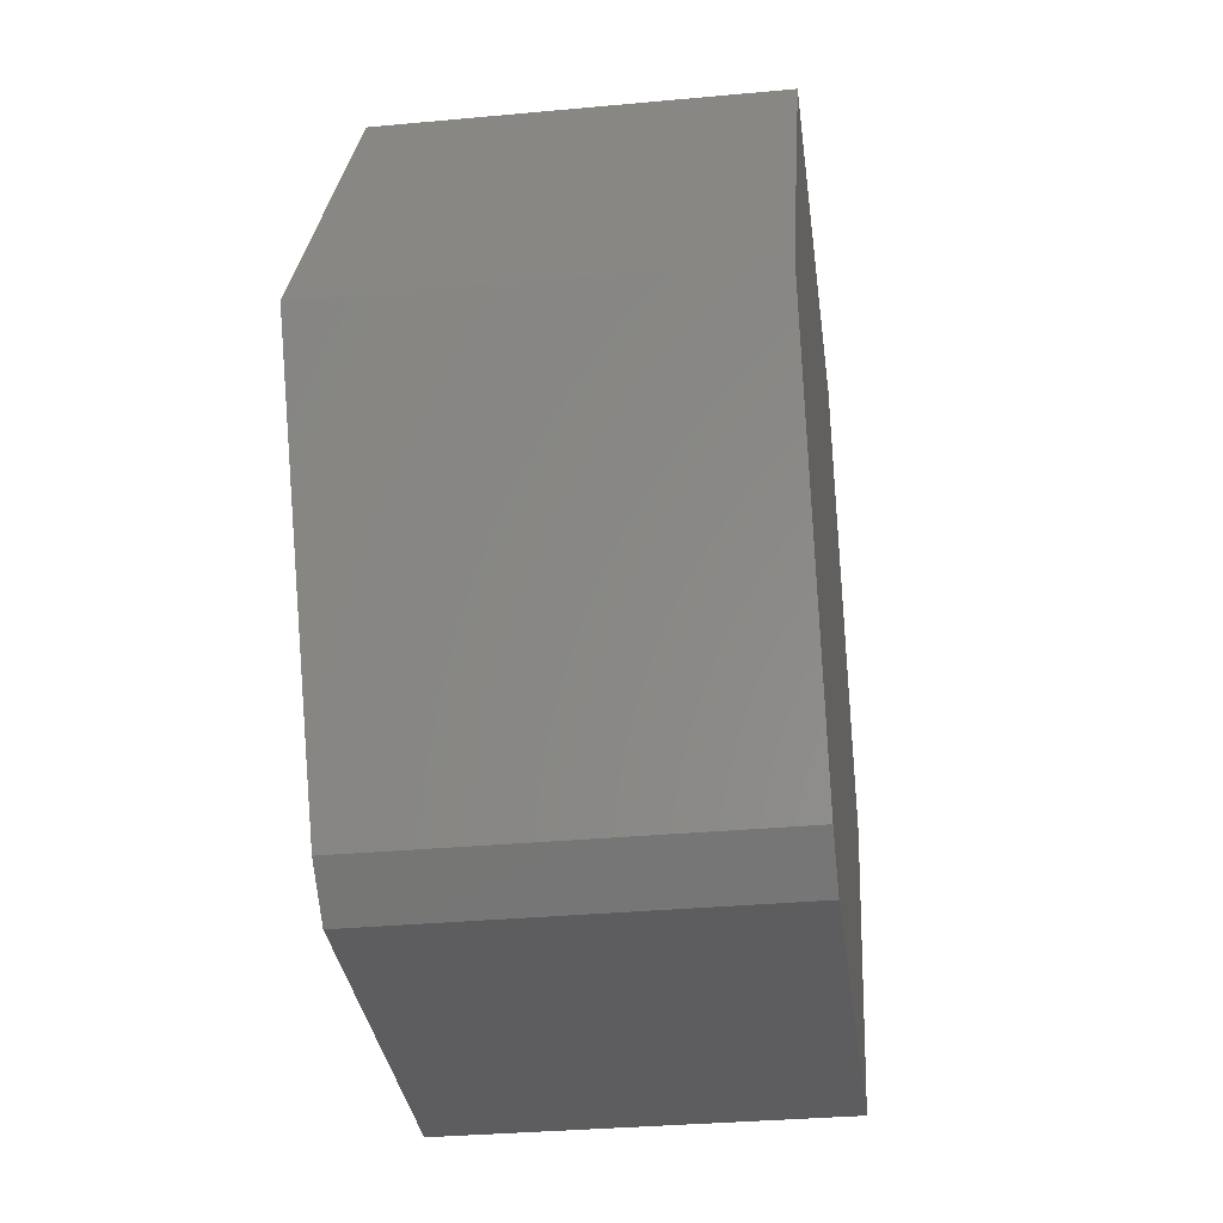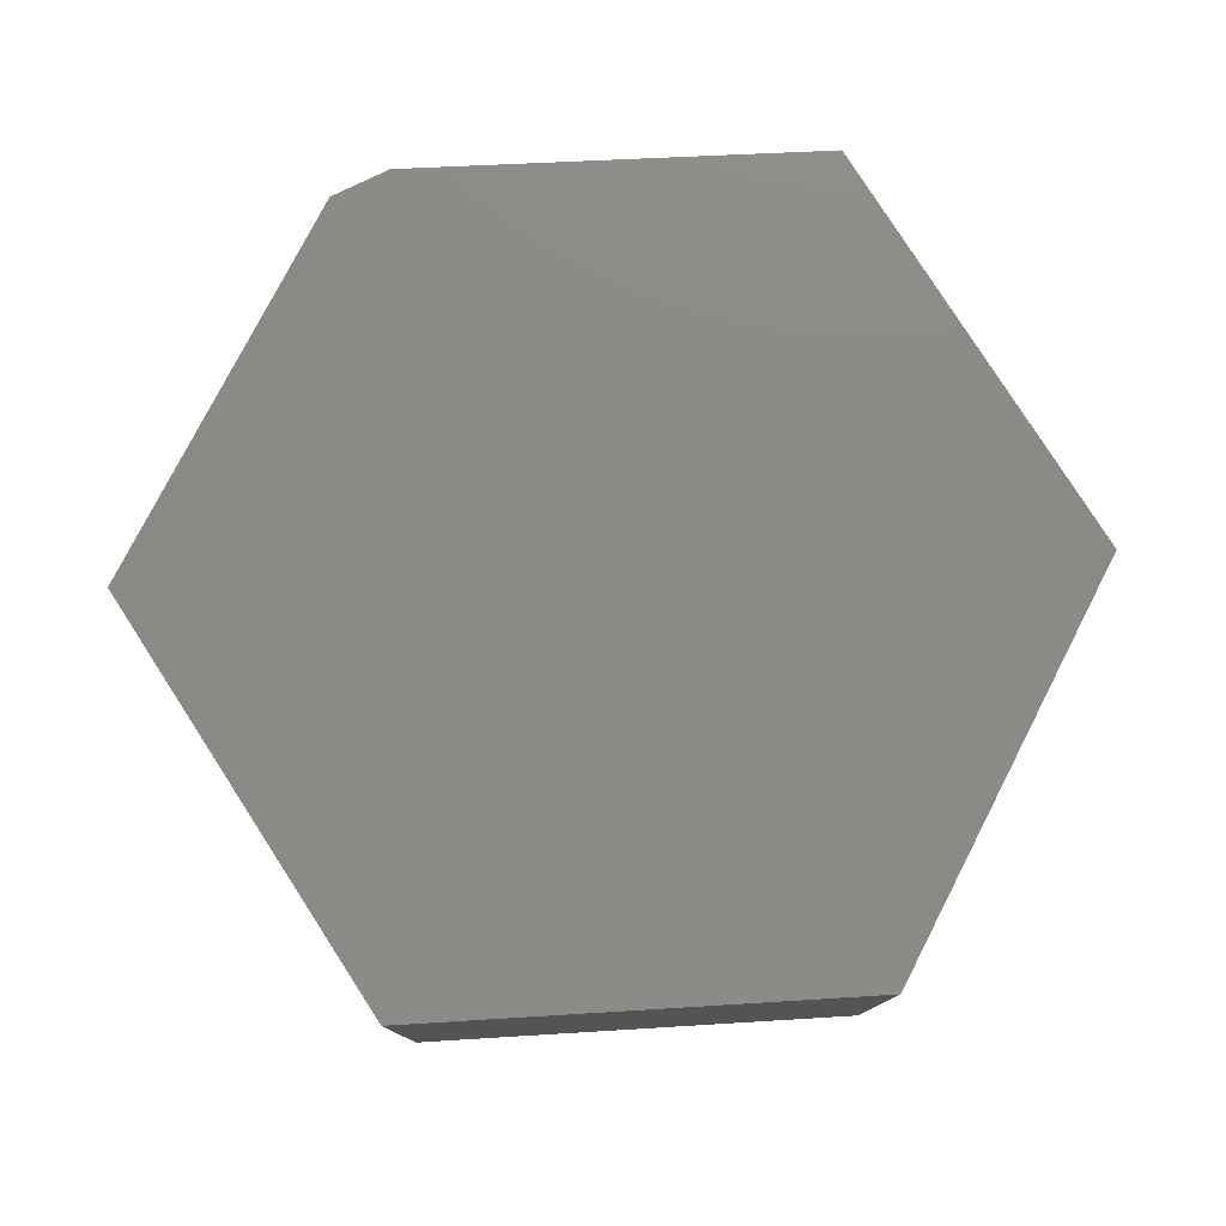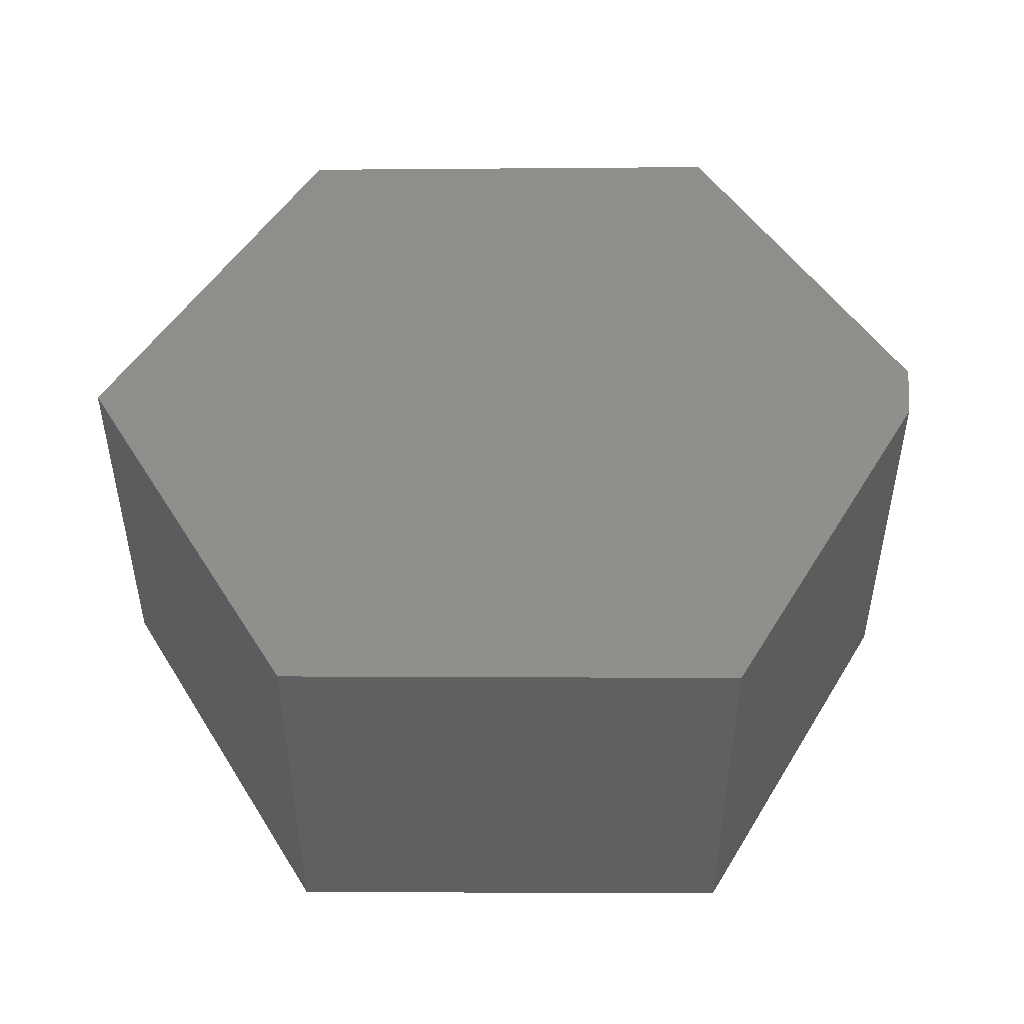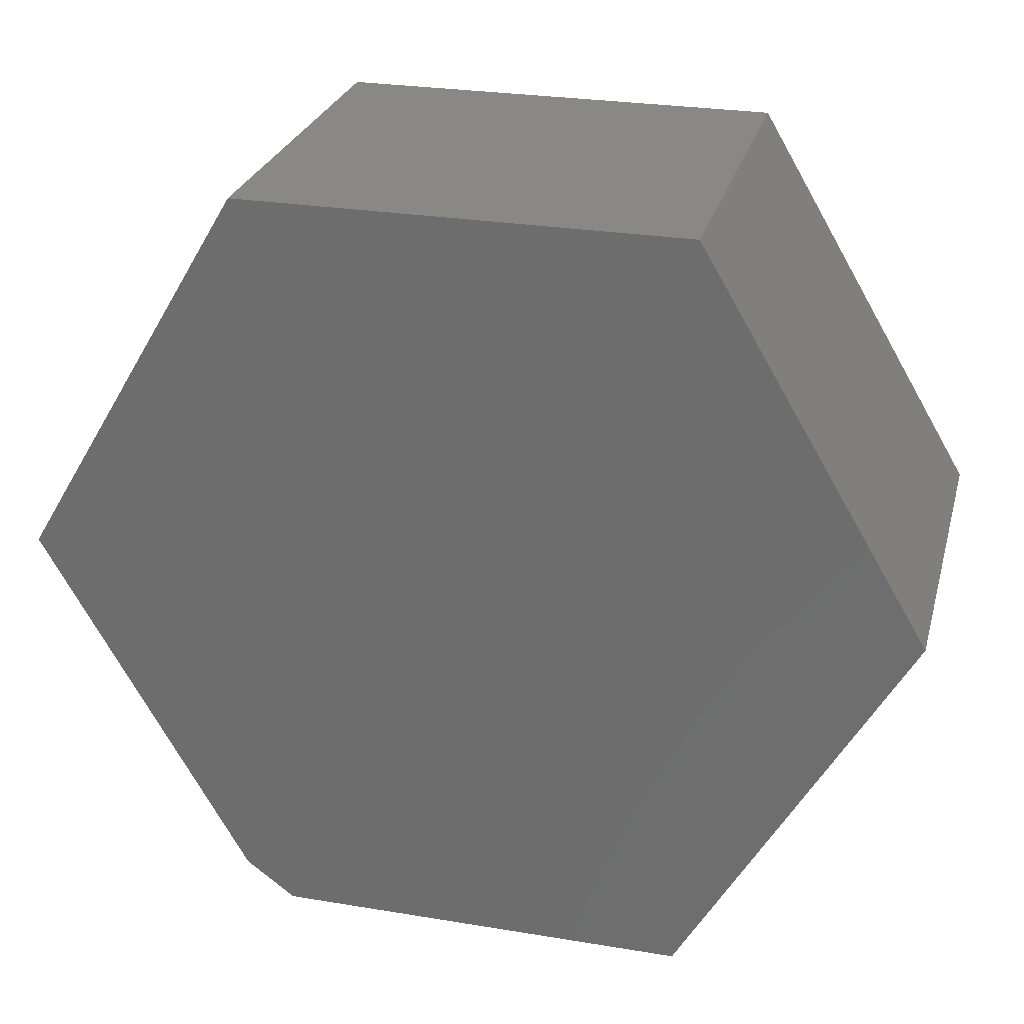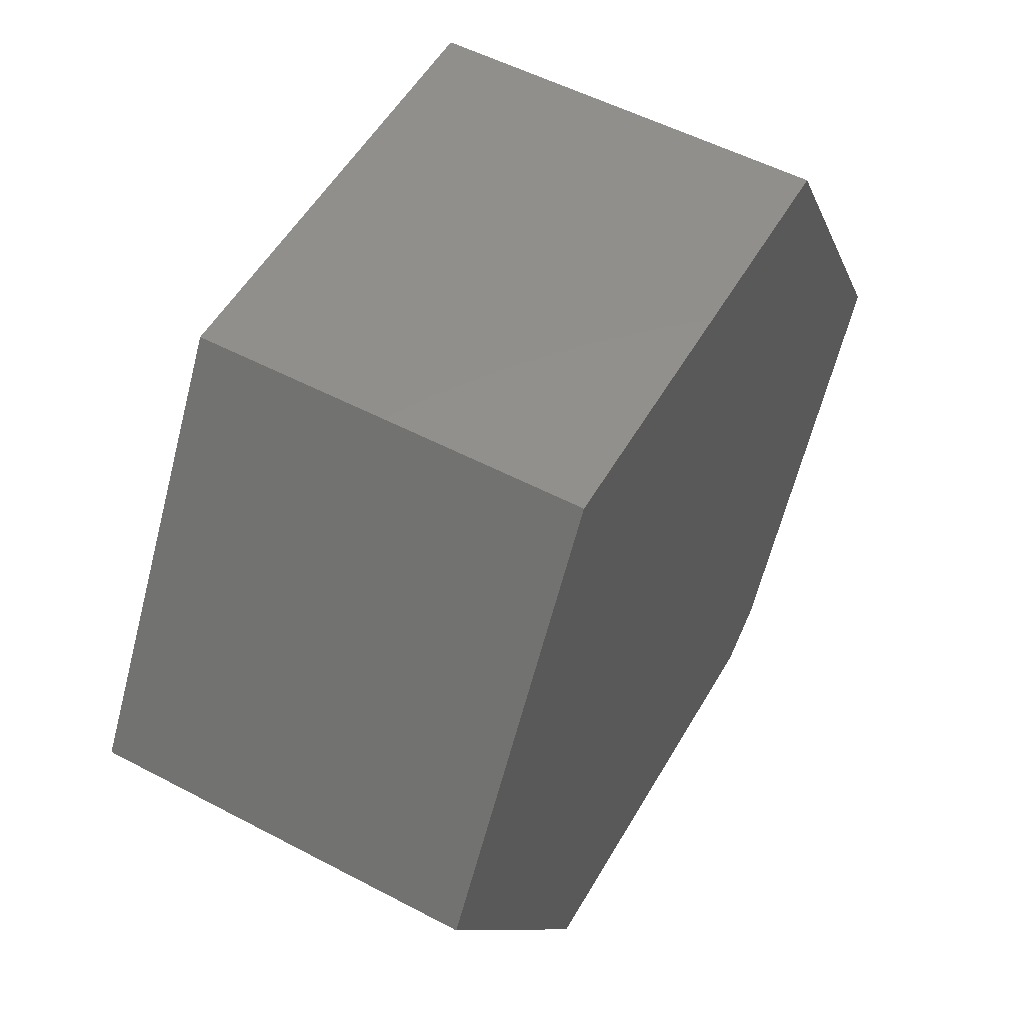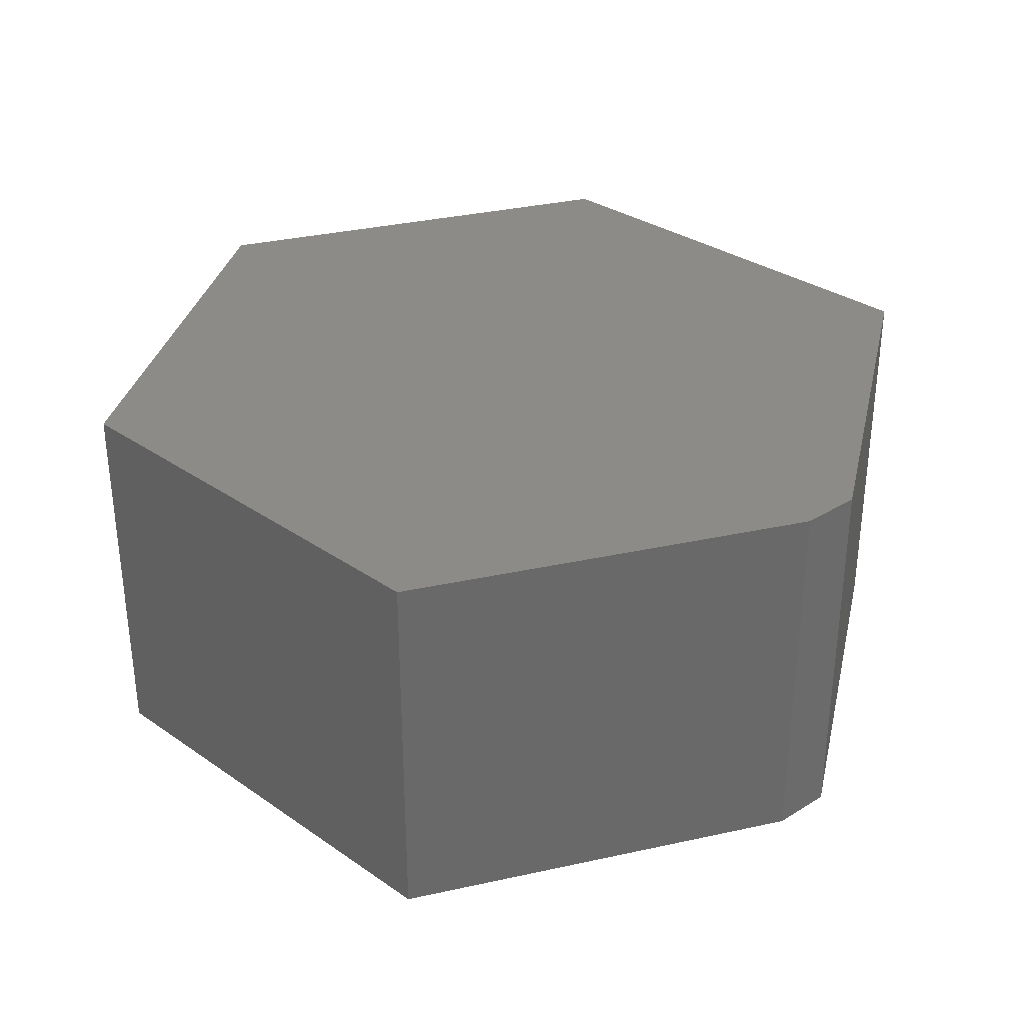
<metadata>
{"format":"stl","ext":"stl","renderer":"f3d","projection":"perspective","resolution":1024,"background":"white","views":[{"elev":-32.8,"azim":97.3,"up":"+Z"},{"elev":78.2,"azim":-62.8,"up":"+Y"},{"elev":47.9,"azim":59.6,"up":"+Y"},{"elev":26.9,"azim":-165.5,"up":"+Z"},{"elev":53.4,"azim":-60.6,"up":"+Z"},{"elev":33.0,"azim":102.9,"up":"+Y"}]}
</metadata>
<code>
# stl→obj: 14 verts, 24 faces
v 0.2447 -0.4297 0.4342
v -0.2447 -0.4297 0.4342
v 0.4974 -0.4297 0.007895
v -0.4974 -0.4297 0.007895
v 0.268 -0.4297 -0.3935
v -0.2447 -0.4297 -0.4342
v 0.2135 -0.4297 -0.4342
v 0.2135 1.42e-16 -0.4342
v -0.2447 9.116e-17 -0.4342
v 0.268 1.526e-16 -0.3935
v -0.4974 1.122e-16 0.007895
v 0.4974 2.226e-16 0.007895
v -0.2447 1.876e-16 0.4342
v 0.2447 2.419e-16 0.4342
f 1 2 3
f 3 2 4
f 3 4 5
f 5 4 6
f 5 6 7
f 8 9 10
f 10 9 11
f 10 11 12
f 12 11 13
f 12 13 14
f 5 10 3
f 3 10 12
f 6 9 7
f 7 9 8
f 7 8 5
f 5 8 10
f 2 13 4
f 4 13 11
f 1 14 2
f 2 14 13
f 3 12 1
f 1 12 14
f 4 11 6
f 6 11 9

</code>
